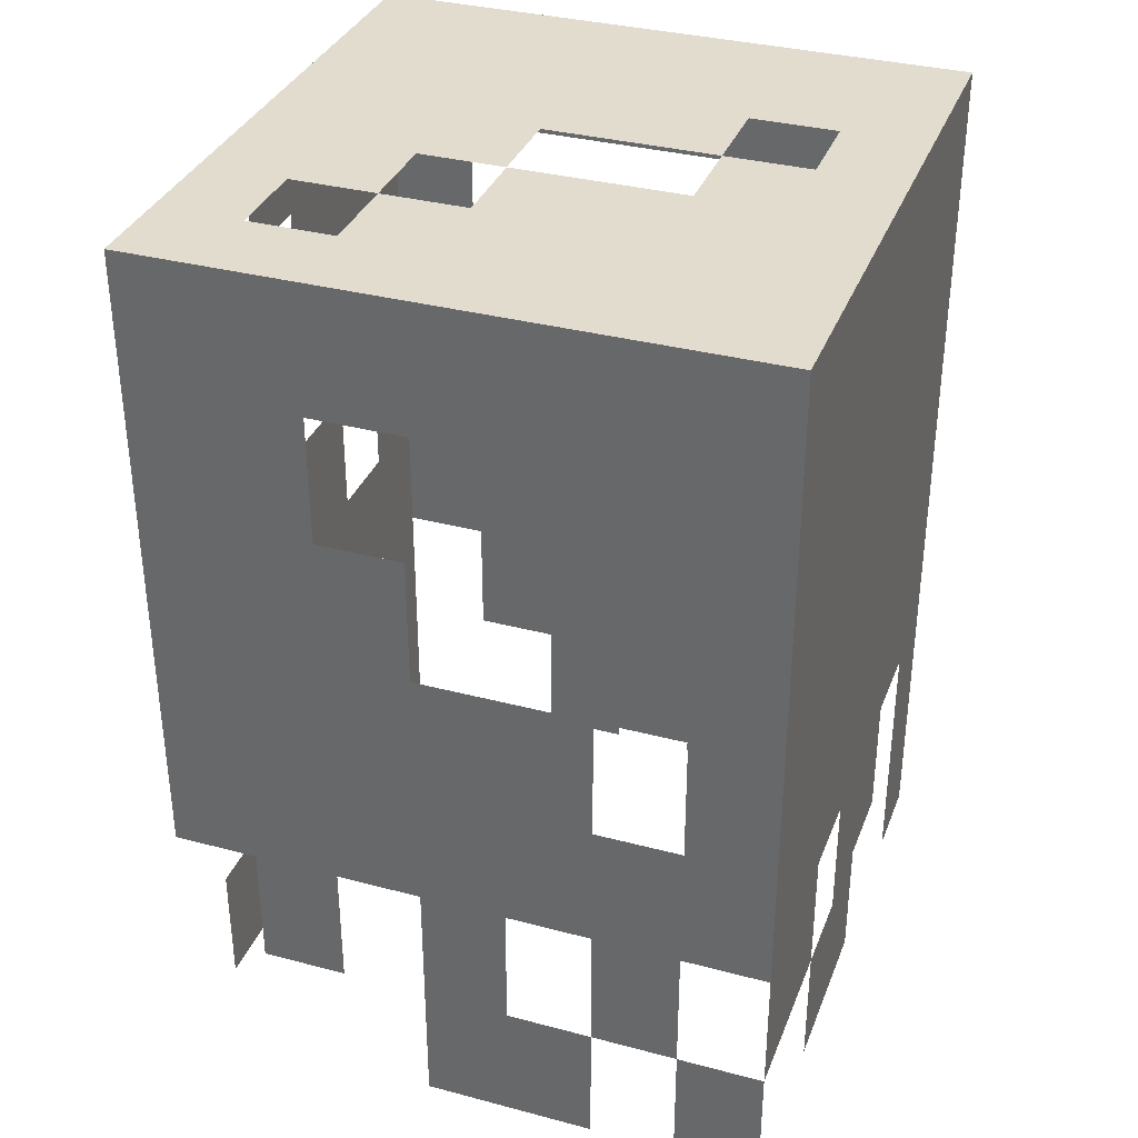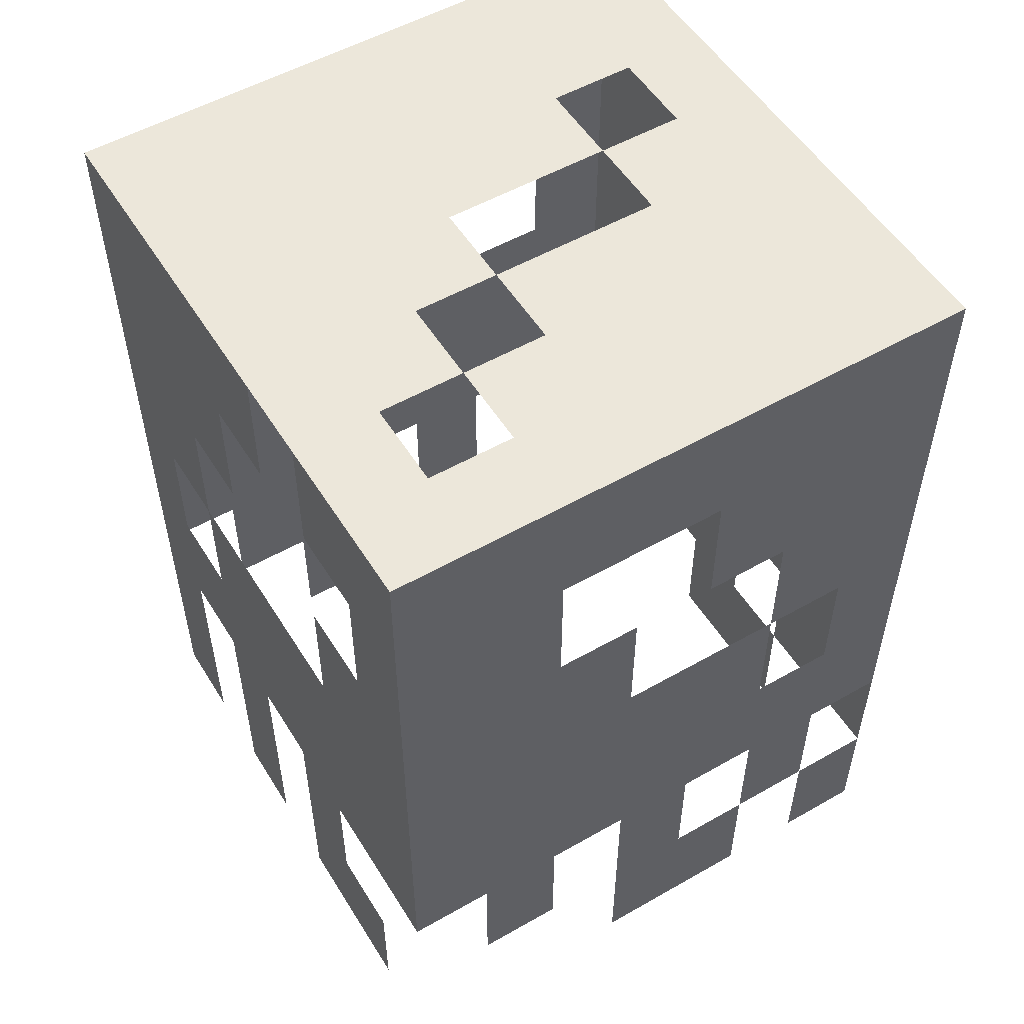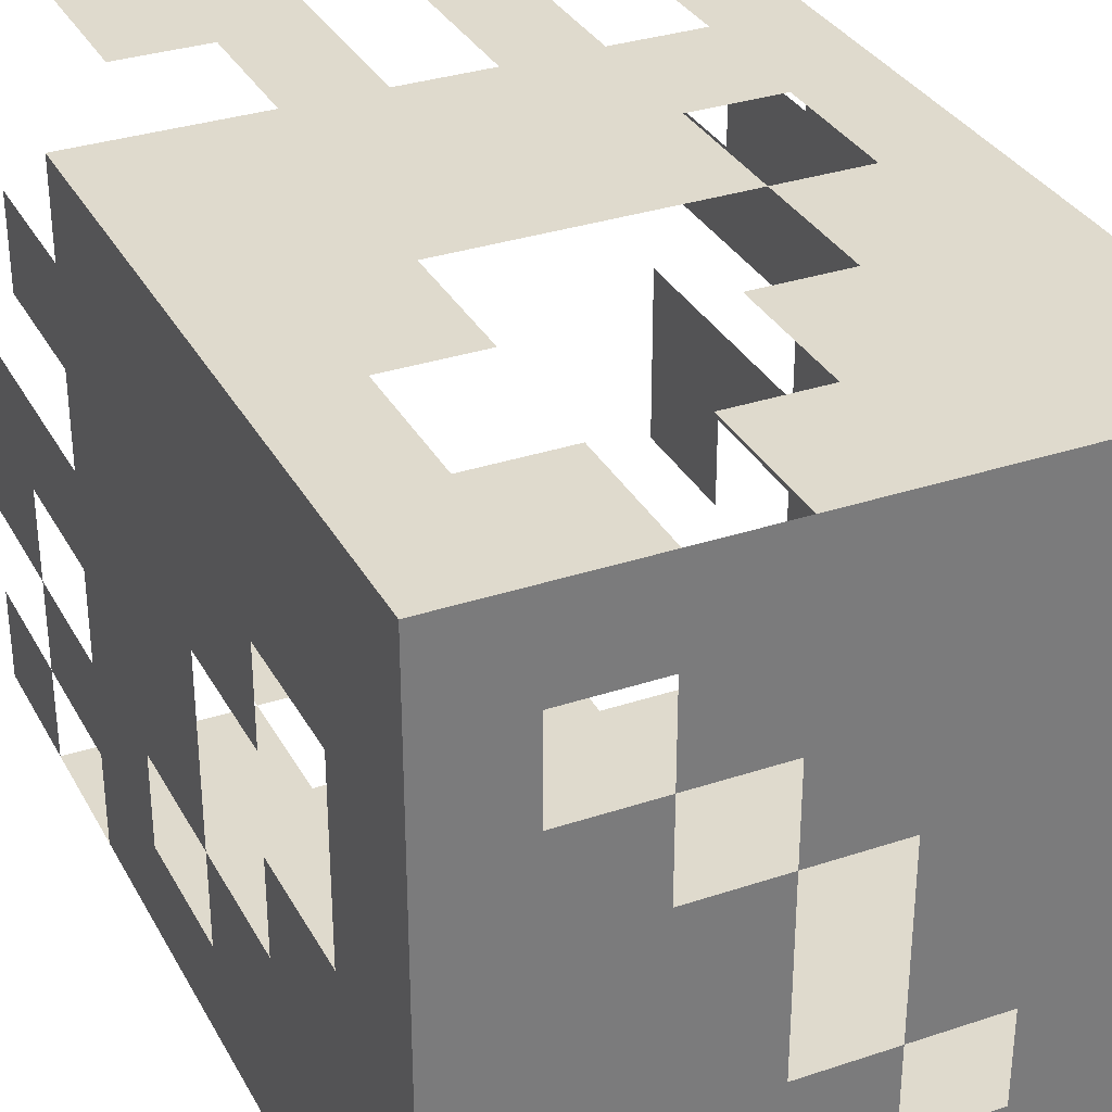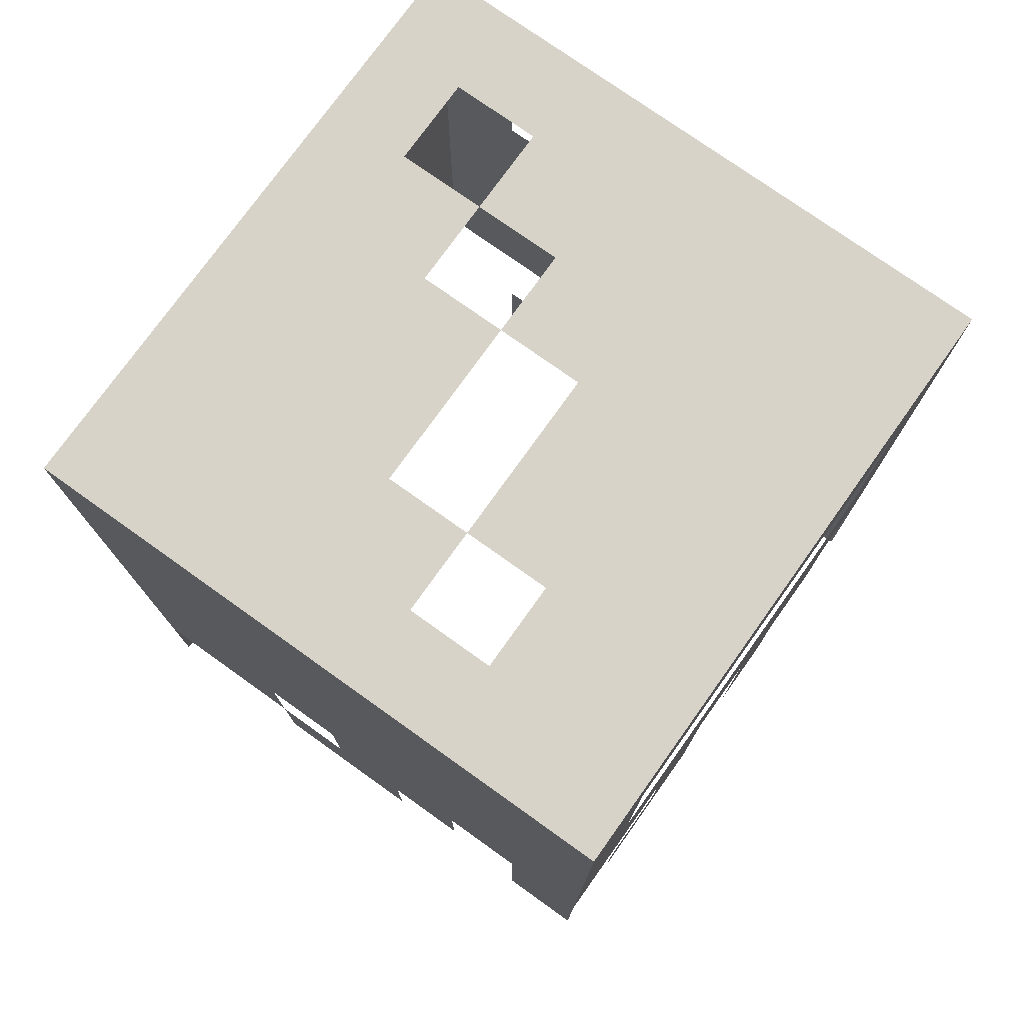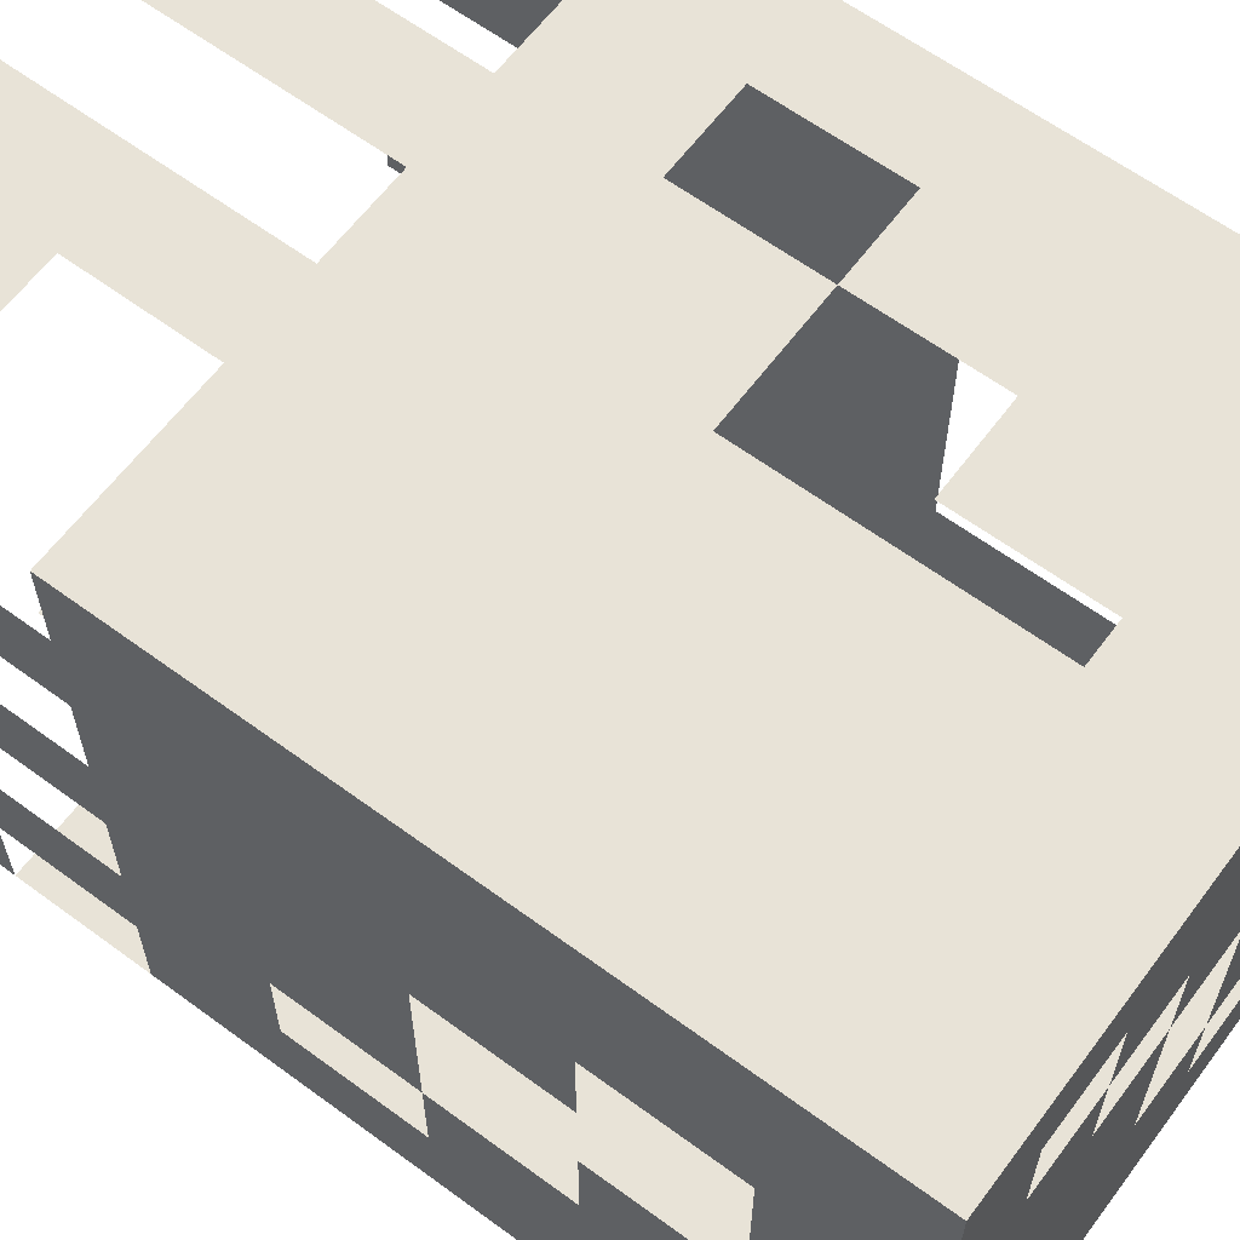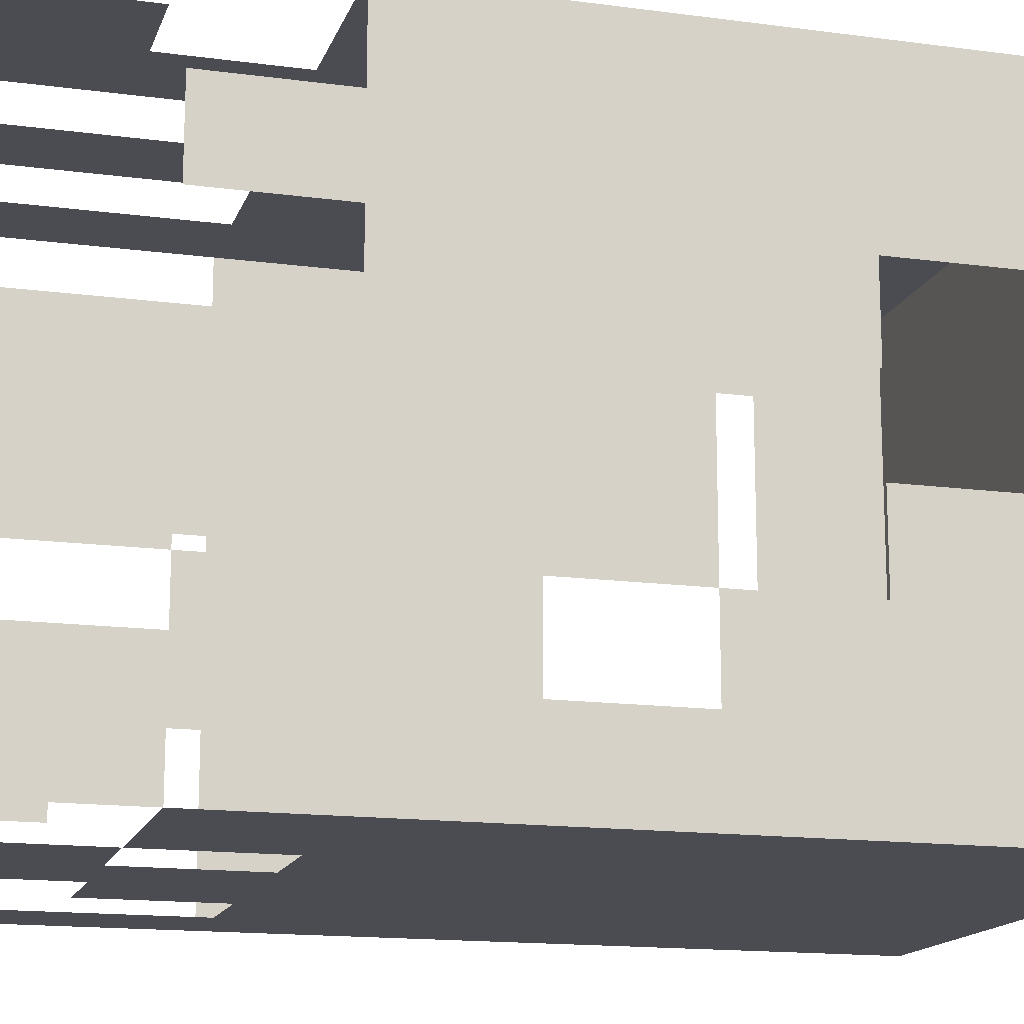
<metadata>
{"format":"obj","ext":"obj","renderer":"f3d","projection":"perspective","resolution":1024,"background":"white","views":[{"elev":34.6,"azim":109.5,"up":"+Y"},{"elev":53.5,"azim":58.7,"up":"+Y"},{"elev":32.7,"azim":155.2,"up":"+Z"},{"elev":76.1,"azim":-144.5,"up":"+Y"},{"elev":62.3,"azim":126.7,"up":"+Z"},{"elev":-15.3,"azim":74.1,"up":"+Z"}]}
</metadata>
<code>
o Cube
v 1 -1.975 -1
v -1 -1.975 1
v -1 -1.975 -1
v 1 1 -1
v 1 1 1
v -1 1 1
v -1 1 -1
v 1 -1.975 -0.7143
v 1 -1.975 -0.4286
v 1 -1.975 -0.1429
v 1 -1.975 0.1429
v 0.4286 -1.975 -1
v 0.1429 -1.975 -1
v -0.1429 -1.975 -1
v -0.7143 -1.975 -1
v 1 -1.55 -1
v 1 -1.125 -1
v 1 -0.6997 -1
v 1 -0.2748 -1
v 1 0.1501 -1
v 1 0.5751 -1
v 0.7143 -1.975 1
v 0.4286 -1.975 1
v 0.1429 -1.975 1
v -0.1429 -1.975 1
v -0.4286 -1.975 1
v -0.7143 -1.975 1
v 1 -1.125 1
v 1 -0.6997 1
v 1 -0.2748 1
v 1 0.1501 1
v 1 0.5751 1
v -1 -1.975 0.4286
v -1 -1.975 0.1429
v -1 -1.975 -0.1429
v -1 -1.975 -0.4286
v -1 -1.975 -0.7143
v -1 -1.55 1
v -1 -1.125 1
v -1 -0.6997 1
v -1 -0.2748 1
v -1 0.1501 1
v -1 0.5751 1
v -1 -1.55 -1
v -1 -1.125 -1
v -1 -0.6997 -1
v -1 -0.2748 -1
v -1 0.1501 -1
v -1 0.5751 -1
v 1 1 -0.7143
v 1 1 -0.4286
v 1 1 -0.1429
v 1 1 0.1429
v 1 1 0.4286
v 1 1 0.7143
v 0.7143 1 -1
v 0.4286 1 -1
v 0.1429 1 -1
v -0.1429 1 -1
v -0.4286 1 -1
v -0.7143 1 -1
v 0.7143 1 1
v 0.4286 1 1
v 0.1429 1 1
v -0.1429 1 1
v -0.4286 1 1
v -0.7143 1 1
v -1 1 0.7143
v -1 1 0.4286
v -1 1 0.1429
v -1 1 -0.1429
v -1 1 -0.4286
v -1 1 -0.7143
v 0.7143 0.5751 -1
v 0.4286 0.5751 -1
v 0.1429 0.5751 -1
v -0.1429 0.5751 -1
v -0.4286 0.5751 -1
v -0.7143 0.5751 -1
v 0.7143 0.1501 -1
v 0.4286 0.1501 -1
v 0.1429 0.1501 -1
v -0.1429 0.1501 -1
v -0.4286 0.1501 -1
v -0.7143 0.1501 -1
v 0.7143 -0.2748 -1
v 0.4286 -0.2748 -1
v 0.1429 -0.2748 -1
v -0.1429 -0.2748 -1
v -0.4286 -0.2748 -1
v -0.7143 -0.2748 -1
v 0.7143 -0.6997 -1
v 0.4286 -0.6997 -1
v 0.1429 -0.6997 -1
v -0.1429 -0.6997 -1
v -0.4286 -0.6997 -1
v -0.7143 -0.6997 -1
v 0.7143 -1.125 -1
v 0.4286 -1.125 -1
v 0.1429 -1.125 -1
v -0.1429 -1.125 -1
v -0.4286 -1.125 -1
v -0.7143 -1.125 -1
v 0.7143 -1.55 -1
v 0.4286 -1.55 -1
v 0.1429 -1.55 -1
v -0.1429 -1.55 -1
v -0.4286 -1.55 -1
v -0.7143 -1.55 -1
v -1 -1.55 0.7143
v -1 -1.55 0.4286
v -1 -1.55 0.1429
v -1 -1.55 -0.1429
v -1 -1.55 -0.4286
v -1 -1.55 -0.7143
v -1 -1.125 0.7143
v -1 -1.125 0.4286
v -1 -1.125 0.1429
v -1 -1.125 -0.1429
v -1 -1.125 -0.4286
v -1 -1.125 -0.7143
v -1 -0.6997 0.7143
v -1 -0.6997 0.4286
v -1 -0.6997 0.1429
v -1 -0.6997 -0.1429
v -1 -0.6997 -0.4286
v -1 -0.6997 -0.7143
v -1 -0.2748 0.7143
v -1 -0.2748 0.4286
v -1 -0.2748 0.1429
v -1 -0.2748 -0.1429
v -1 -0.2748 -0.4286
v -1 -0.2748 -0.7143
v -1 0.1501 0.7143
v -1 0.1501 -0.7143
v -1 0.5751 0.7143
v -1 0.5751 0.4286
v -1 0.5751 0.1429
v -1 0.5751 -0.1429
v -1 0.5751 -0.4286
v -1 0.5751 -0.7143
v 0.7143 -1.55 1
v 0.4286 -1.55 1
v 0.1429 -1.55 1
v -0.1429 -1.55 1
v -0.4286 -1.55 1
v -0.7143 -1.55 1
v 0.7143 -1.125 1
v 0.4286 -1.125 1
v 0.1429 -1.125 1
v -0.1429 -1.125 1
v -0.4286 -1.125 1
v -0.7143 -1.125 1
v 0.7143 -0.6997 1
v 0.4286 -0.6997 1
v 0.1429 -0.6997 1
v -0.1429 -0.6997 1
v -0.4286 -0.6997 1
v -0.7143 -0.6997 1
v 0.7143 -0.2748 1
v 0.4286 -0.2748 1
v 0.1429 -0.2748 1
v -0.1429 -0.2748 1
v -0.4286 -0.2748 1
v -0.7143 -0.2748 1
v 0.7143 0.1501 1
v 0.4286 0.1501 1
v -0.1429 0.1501 1
v -0.4286 0.1501 1
v -0.7143 0.1501 1
v 0.7143 0.5751 1
v 0.4286 0.5751 1
v 0.1429 0.5751 1
v -0.1429 0.5751 1
v -0.4286 0.5751 1
v -0.7143 0.5751 1
v 1 -1.55 -0.7143
v 1 -1.55 -0.4286
v 1 -1.55 -0.1429
v 1 -1.55 0.1429
v 1 -1.55 0.4286
v 1 -1.55 0.7143
v 1 -1.125 -0.7143
v 1 -1.125 -0.4286
v 1 -1.125 -0.1429
v 1 -1.125 0.1429
v 1 -1.125 0.4286
v 1 -1.125 0.7143
v 1 -0.6997 -0.7143
v 1 -0.6997 -0.4286
v 1 -0.6997 -0.1429
v 1 -0.6997 0.1429
v 1 -0.6997 0.4286
v 1 -0.6997 0.7143
v 1 -0.2748 -0.7143
v 1 -0.2748 -0.4286
v 1 -0.2748 -0.1429
v 1 -0.2748 0.1429
v 1 -0.2748 0.4286
v 1 -0.2748 0.7143
v 1 0.1501 -0.7143
v 1 0.1501 -0.4286
v 1 0.1501 -0.1429
v 1 0.1501 0.1429
v 1 0.1501 0.4286
v 1 0.1501 0.7143
v 1 0.5751 -0.7143
v 1 0.5751 -0.4286
v 1 0.5751 -0.1429
v 1 0.5751 0.1429
v 1 0.5751 0.4286
v 1 0.5751 0.7143
v 0.7143 1 -0.7143
v 0.7143 1 -0.4286
v 0.7143 1 -0.1429
v 0.7143 1 0.1429
v 0.7143 1 0.4286
v 0.7143 1 0.7143
v 0.4286 1 -0.7143
v 0.4286 1 -0.4286
v 0.4286 1 -0.1429
v 0.4286 1 0.1429
v 0.4286 1 0.4286
v 0.4286 1 0.7143
v 0.1429 1 -0.7143
v 0.1429 1 -0.4286
v 0.1429 1 -0.1429
v 0.1429 1 0.1429
v 0.1429 1 0.4286
v 0.1429 1 0.7143
v -0.1429 1 -0.7143
v -0.1429 1 -0.4286
v -0.1429 1 -0.1429
v -0.1429 1 0.1429
v -0.1429 1 0.4286
v -0.1429 1 0.7143
v -0.4286 1 -0.7143
v -0.4286 1 -0.4286
v -0.4286 1 -0.1429
v -0.4286 1 0.1429
v -0.4286 1 0.4286
v -0.4286 1 0.7143
v -0.7143 1 -0.7143
v -0.7143 1 -0.4286
v -0.7143 1 -0.1429
v -0.7143 1 0.1429
v -0.7143 1 0.4286
v -0.7143 1 0.7143
f 248 68 6 67
f 212 55 5 32
f 176 67 6 43
f 141 73 7 49
f 109 15 3 44
f 61 79 49 7
f 79 85 48 49
f 85 91 47 48
f 91 97 46 47
f 97 103 45 46
f 103 109 44 45
f 4 21 74 56
f 56 74 75 57
f 57 75 76 58
f 58 76 77 59
f 59 77 78 60
f 60 78 79 61
f 21 20 80 74
f 74 80 81 75
f 75 81 82 76
f 76 82 83 77
f 77 83 84 78
f 78 84 85 79
f 20 19 86 80
f 80 86 87 81
f 81 87 88 82
f 82 88 89 83
f 83 89 90 84
f 84 90 91 85
f 19 18 92 86
f 86 92 93 87
f 87 93 94 88
f 88 94 95 89
f 89 95 96 90
f 90 96 97 91
f 18 17 98 92
f 92 98 99 93
f 93 99 100 94
f 94 100 101 95
f 95 101 102 96
f 96 102 103 97
f 17 16 104 98
f 98 104 105 99
f 100 106 107 101
f 101 107 108 102
f 105 12 13 106
f 106 13 14 107
f 121 127 46 45
f 127 133 47 46
f 133 135 48 47
f 135 141 49 48
f 33 111 112 34
f 35 113 114 36
f 36 114 115 37
f 110 116 117 111
f 111 117 118 112
f 113 119 120 114
f 39 40 122 116
f 116 122 123 117
f 117 123 124 118
f 118 124 125 119
f 119 125 126 120
f 120 126 127 121
f 40 41 128 122
f 122 128 129 123
f 123 129 130 124
f 124 130 131 125
f 125 131 132 126
f 126 132 133 127
f 41 42 134 128
f 42 43 136 134
f 43 6 68 136
f 136 68 69 137
f 137 69 70 138
f 138 70 71 139
f 139 71 72 140
f 140 72 73 141
f 27 147 38 2
f 147 153 39 38
f 153 159 40 39
f 159 165 41 40
f 165 170 42 41
f 170 176 43 42
f 22 142 143 23
f 23 143 144 24
f 25 145 146 26
f 143 149 150 144
f 145 151 152 146
f 28 29 154 148
f 148 154 155 149
f 149 155 156 150
f 150 156 157 151
f 151 157 158 152
f 152 158 159 153
f 29 30 160 154
f 154 160 161 155
f 155 161 162 156
f 156 162 163 157
f 157 163 164 158
f 30 31 166 160
f 160 166 167 161
f 164 169 170 165
f 31 32 171 166
f 168 174 175 169
f 169 175 176 170
f 32 5 62 171
f 171 62 63 172
f 173 64 65 174
f 174 65 66 175
f 175 66 67 176
f 188 194 29 28
f 194 200 30 29
f 200 206 31 30
f 206 212 32 31
f 1 16 177 8
f 9 178 179 10
f 10 179 180 11
f 177 183 184 178
f 179 185 186 180
f 181 187 188 182
f 17 18 189 183
f 183 189 190 184
f 184 190 191 185
f 185 191 192 186
f 186 192 193 187
f 187 193 194 188
f 18 19 195 189
f 190 196 197 191
f 191 197 198 192
f 192 198 199 193
f 193 199 200 194
f 19 20 201 195
f 195 201 202 196
f 198 204 205 199
f 199 205 206 200
f 20 21 207 201
f 201 207 208 202
f 202 208 209 203
f 205 211 212 206
f 21 4 50 207
f 207 50 51 208
f 208 51 52 209
f 209 52 53 210
f 210 53 54 211
f 211 54 55 212
f 55 218 62 5
f 218 224 63 62
f 224 230 64 63
f 230 236 65 64
f 236 242 66 65
f 242 248 67 66
f 4 56 213 50
f 50 213 214 51
f 51 214 215 52
f 52 215 216 53
f 53 216 217 54
f 54 217 218 55
f 56 57 219 213
f 213 219 220 214
f 214 220 221 215
f 215 221 222 216
f 216 222 223 217
f 57 58 225 219
f 219 225 226 220
f 220 226 227 221
f 221 227 228 222
f 223 229 230 224
f 58 59 231 225
f 225 231 232 226
f 228 234 235 229
f 229 235 236 230
f 59 60 237 231
f 232 238 239 233
f 233 239 240 234
f 234 240 241 235
f 235 241 242 236
f 60 61 243 237
f 237 243 244 238
f 238 244 245 239
f 239 245 246 240
f 240 246 247 241
f 241 247 248 242
f 61 7 73 243
f 243 73 72 244
f 244 72 71 245
f 245 71 70 246
f 246 70 69 247
f 247 69 68 248

</code>
